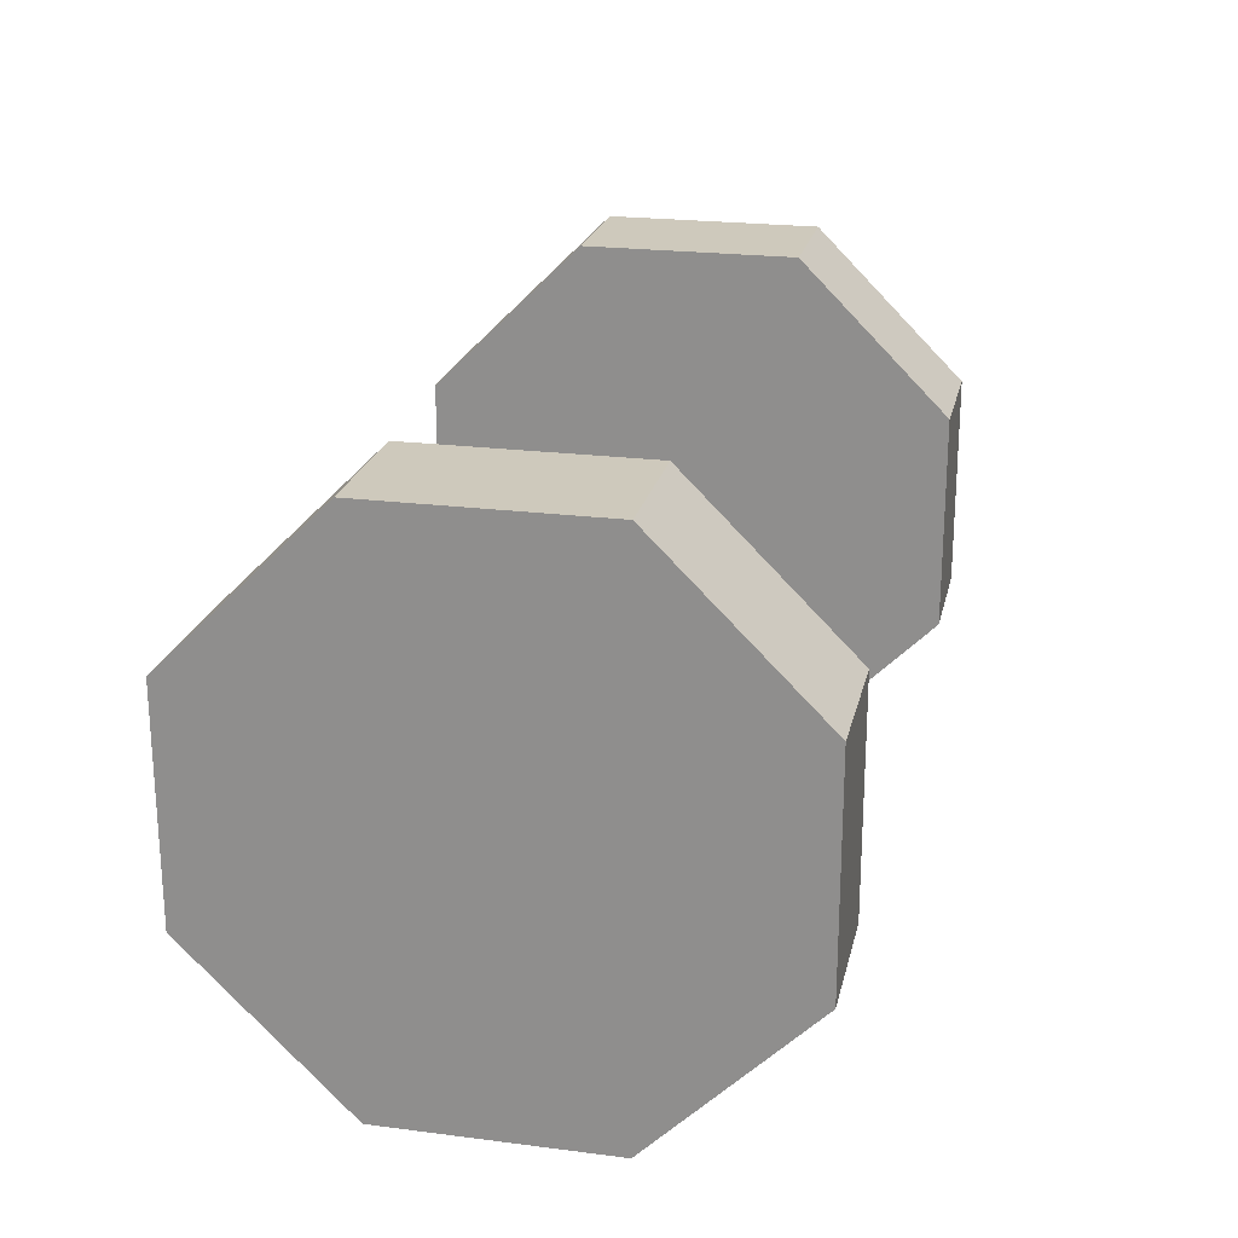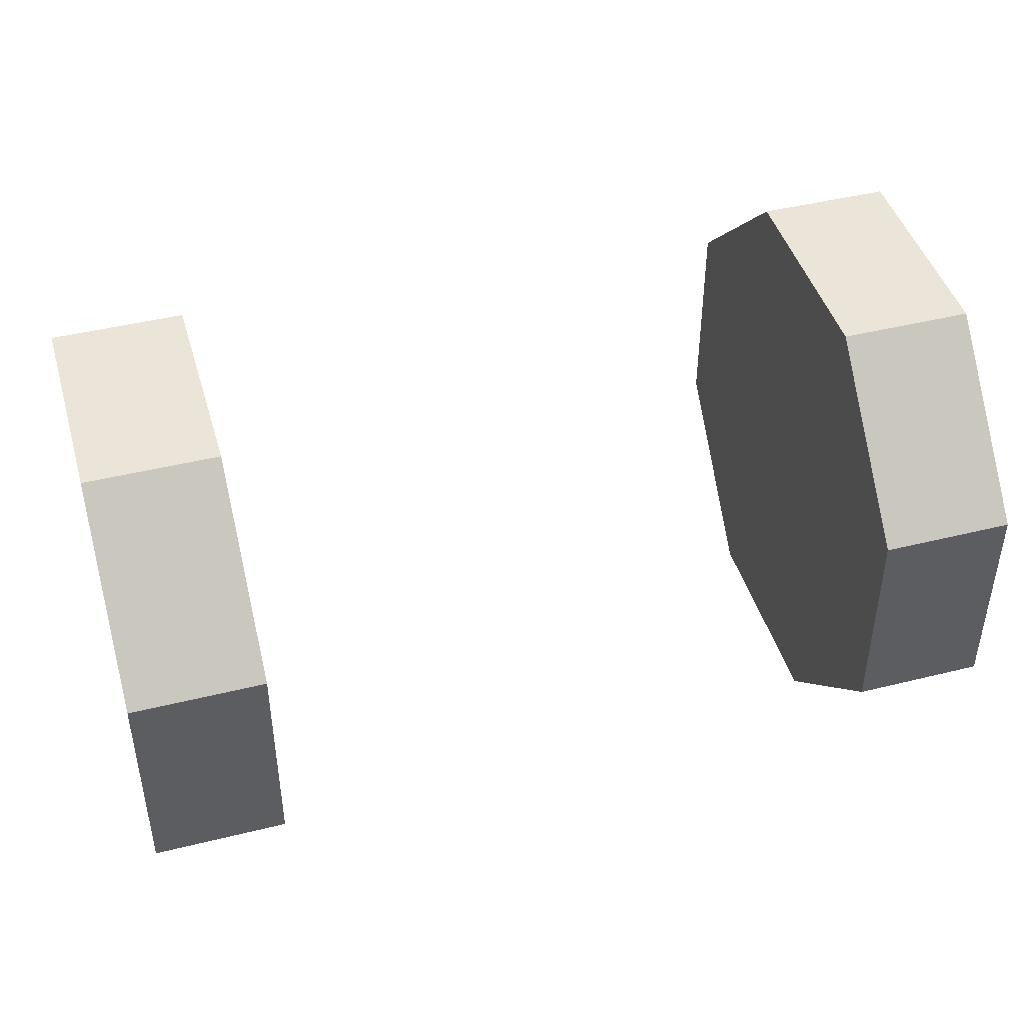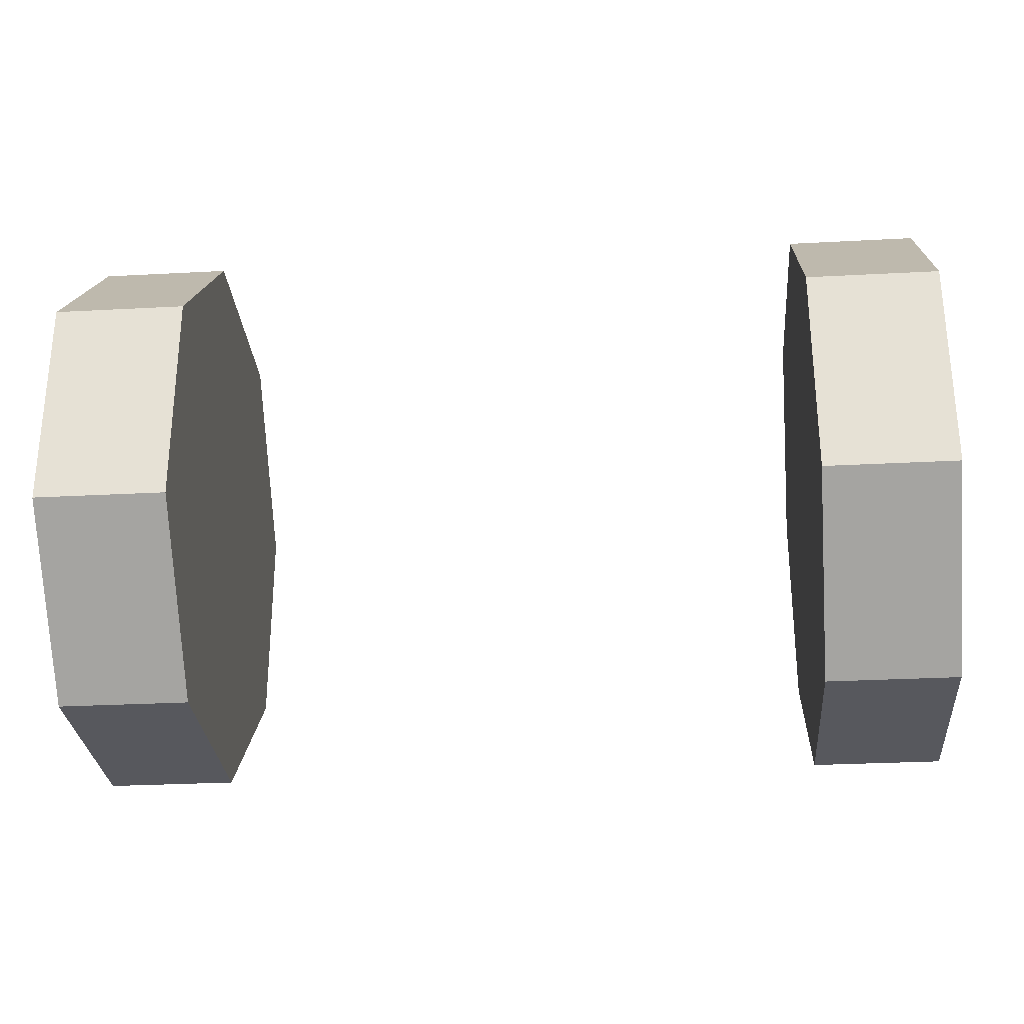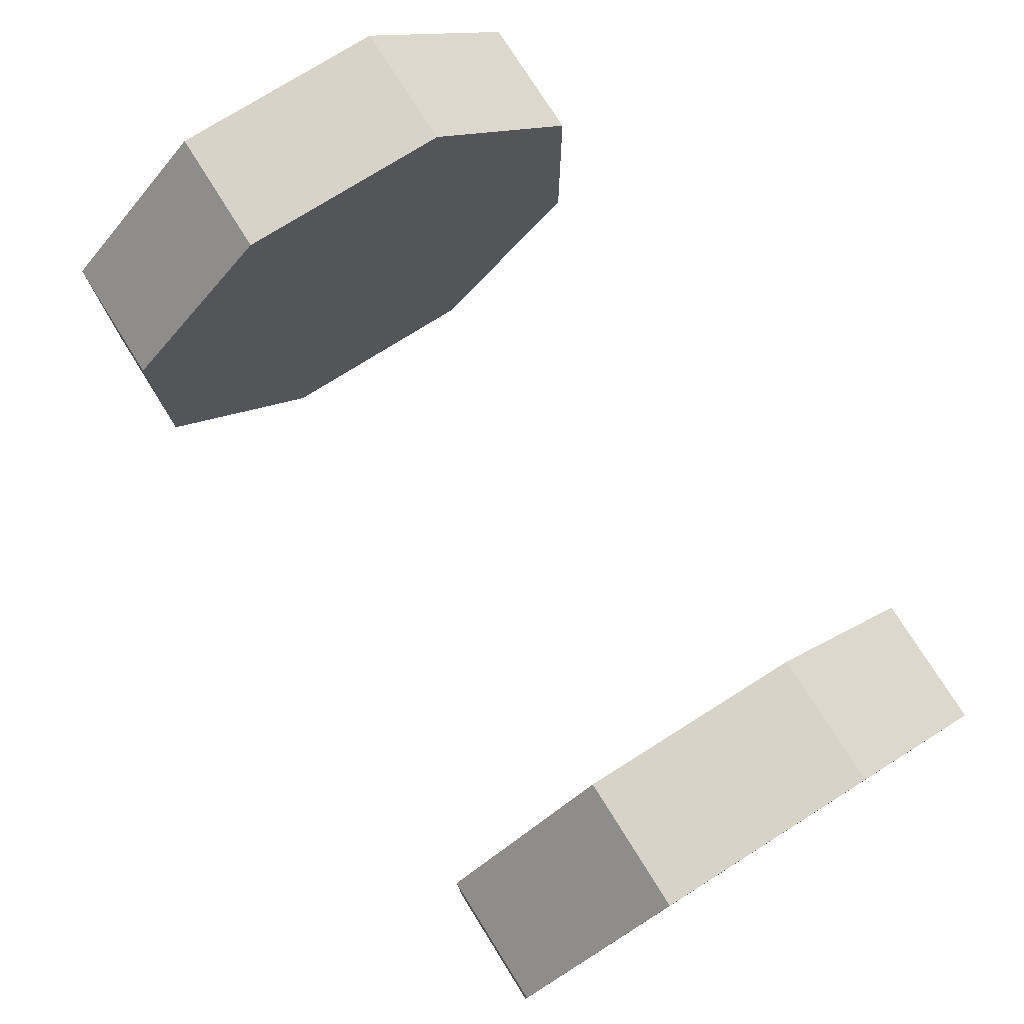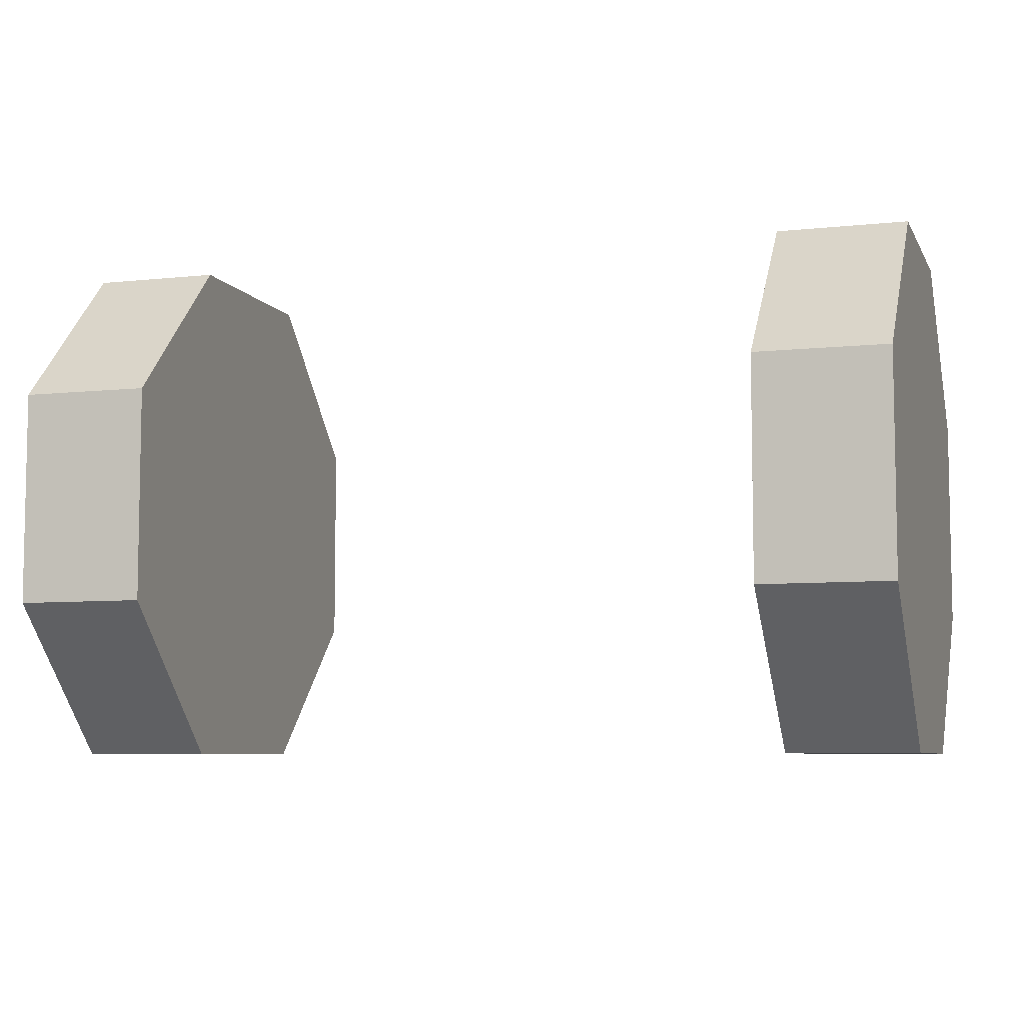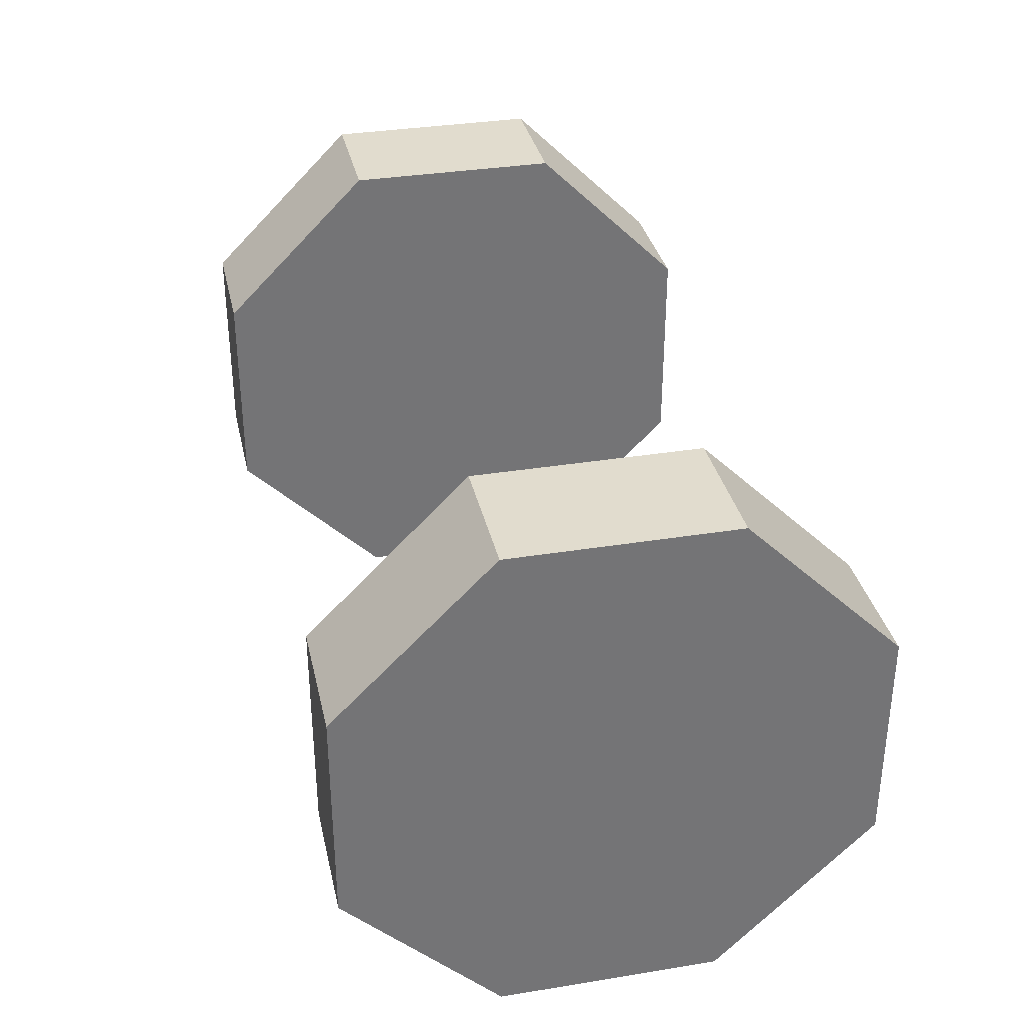
<metadata>
{"format":"obj","ext":"obj","renderer":"f3d","projection":"perspective","resolution":1024,"background":"white","views":[{"elev":22.3,"azim":102.5,"up":"+Z"},{"elev":44.6,"azim":-16.1,"up":"+Y"},{"elev":-28.9,"azim":4.6,"up":"+Y"},{"elev":76.4,"azim":57.9,"up":"+Y"},{"elev":-6.9,"azim":-162.7,"up":"+Y"},{"elev":34.1,"azim":-102.4,"up":"+Y"}]}
</metadata>
<code>
o Cube.001
v 0.75 0 0
v 0.75 0.625 0.2589
v 0.75 0.625 1.531e-16
v 1.062 0.625 1.531e-16
v 1.062 0.5625 -0.233
v 1.062 0.625 -0.2589
v 0.75 0.625 -0.2589
v 1.062 0.5625 0.233
v 1.062 0.625 0.2589
v 1.062 0.5625 1.378e-16
v 0.75 0.2589 0.625
v 0.75 0.4419 0.4419
v 1.062 0.4419 0.4419
v 1.062 0.233 0.5625
v 1.062 0.2589 0.625
v 1.062 0.3977 0.3977
v 0.75 -0.2589 0.625
v 0.75 -1.531e-16 0.625
v 1.062 -1.531e-16 0.625
v 1.062 -0.233 0.5625
v 1.062 -0.2589 0.625
v 1.062 -1.378e-16 0.5625
v 0.75 -0.625 0.2589
v 0.75 -0.4419 0.4419
v 1.062 -0.4419 0.4419
v 1.062 -0.5625 0.233
v 1.062 -0.625 0.2589
v 1.062 -0.3977 0.3977
v 0.75 -0.625 -0.2589
v 0.75 -0.625 -1.531e-16
v 1.062 -0.625 -1.531e-16
v 1.062 -0.5625 -0.233
v 1.062 -0.625 -0.2589
v 1.062 -0.5625 -1.378e-16
v 0.75 -0.2589 -0.625
v 0.75 -0.4419 -0.4419
v 1.062 -0.4419 -0.4419
v 1.062 -0.233 -0.5625
v 1.062 -0.2589 -0.625
v 1.062 -0.3977 -0.3977
v 0.75 0.2589 -0.625
v 0.75 1.531e-16 -0.625
v 1.062 1.531e-16 -0.625
v 1.062 0.233 -0.5625
v 1.062 0.2589 -0.625
v 1.062 1.378e-16 -0.5625
v 0.75 0.625 -0.2589
v 0.75 0.4419 -0.4419
v 1.062 0.4419 -0.4419
v 1.062 0.625 -0.2589
v 1.062 0.3977 -0.3977
v 1.062 -0.233 0.233
v 1.062 0.233 0.233
v 1.062 -0.233 -0.233
v 1.062 0.233 -0.233
v 1.062 -0.233 -5.707e-17
v 1.062 0.233 5.707e-17
v 1.062 -5.707e-17 0.233
v 1.062 0 0
v 1.062 5.707e-17 -0.233
v -0.75 0 0
v -0.75 -0.2589 -0.625
v -0.75 -0.4419 -0.4419
v -1.062 -0.4419 -0.4419
v -1.062 -0.5625 -0.233
v -1.062 -0.625 -0.2589
v -0.75 -0.625 -0.2589
v -1.062 -0.233 -0.5625
v -1.062 -0.2589 -0.625
v -1.062 -0.3977 -0.3977
v -0.75 0.2589 -0.625
v -0.75 2.641e-16 -0.625
v -1.062 2.641e-16 -0.625
v -1.062 0.233 -0.5625
v -1.062 0.2589 -0.625
v -1.062 2.675e-17 -0.5625
v -0.75 0.625 -0.2589
v -0.75 0.4419 -0.4419
v -1.062 0.4419 -0.4419
v -1.062 0.5625 -0.233
v -1.062 0.625 -0.2589
v -1.062 0.3977 -0.3977
v -0.75 0.625 0.2589
v -0.75 0.625 1.531e-16
v -1.062 0.625 1.531e-16
v -1.062 0.5625 0.233
v -1.062 0.625 0.2589
v -1.062 0.5625 -7.071e-07
v -0.75 0.2589 0.625
v -0.75 0.4419 0.4419
v -1.062 0.4419 0.4419
v -1.062 0.233 0.5625
v -1.062 0.2589 0.625
v -1.062 0.3977 0.3977
v -0.75 -0.2589 0.625
v -0.75 -2.641e-16 0.625
v -1.062 -2.641e-16 0.625
v -1.062 -0.233 0.5625
v -1.062 -0.2589 0.625
v -1.062 7.071e-07 0.5625
v -0.75 -0.625 0.2589
v -0.75 -0.4419 0.4419
v -1.062 -0.4419 0.4419
v -1.062 -0.5625 0.233
v -1.062 -0.625 0.2589
v -1.062 -0.3977 0.3977
v -0.75 -0.625 -0.2589
v -0.75 -0.625 -2.641e-16
v -1.062 -0.625 -2.641e-16
v -1.062 -0.625 -0.2589
v -1.062 -0.5625 7.071e-07
v -1.062 0.3295 -3.032e-17
v -1.062 -3.032e-17 -0.3295
v -1.062 3.032e-17 0.3295
v -1.062 -0.3295 3.032e-17
v -1.062 0.1648 0.1648
v -1.062 -0.1648 -0.1648
v -1.062 0.1648 -0.1648
v -1.062 0 0
v -1.062 -0.1648 0.1648
f 1 2 3
f 4 5 6
f 2 4 3
f 3 6 7
f 8 4 9
f 7 1 3
f 4 10 5
f 2 9 4
f 3 4 6
f 8 10 4
f 1 11 12
f 13 8 9
f 11 13 12
f 12 9 2
f 14 13 15
f 2 1 12
f 13 16 8
f 11 15 13
f 12 13 9
f 14 16 13
f 1 17 18
f 19 14 15
f 17 19 18
f 18 15 11
f 20 19 21
f 11 1 18
f 19 22 14
f 17 21 19
f 18 19 15
f 20 22 19
f 1 23 24
f 25 20 21
f 23 25 24
f 24 21 17
f 26 25 27
f 17 1 24
f 25 28 20
f 23 27 25
f 24 25 21
f 26 28 25
f 1 29 30
f 31 26 27
f 29 31 30
f 30 27 23
f 32 31 33
f 23 1 30
f 31 34 26
f 29 33 31
f 30 31 27
f 32 34 31
f 1 35 36
f 37 32 33
f 35 37 36
f 36 33 29
f 38 37 39
f 29 1 36
f 37 40 32
f 35 39 37
f 36 37 33
f 38 40 37
f 1 41 42
f 43 38 39
f 41 43 42
f 42 39 35
f 44 43 45
f 35 1 42
f 43 46 38
f 41 45 43
f 42 43 39
f 44 46 43
f 1 47 48
f 49 44 45
f 47 49 48
f 48 45 41
f 5 49 50
f 41 1 48
f 49 51 44
f 47 50 49
f 48 49 45
f 5 51 49
f 52 28 26
f 53 16 14
f 54 40 38
f 51 55 44
f 52 34 56
f 8 57 10
f 58 56 59
f 60 38 46
f 22 52 58
f 53 59 57
f 55 46 44
f 14 58 53
f 55 59 60
f 59 54 60
f 56 32 54
f 5 57 55
f 52 26 34
f 8 53 57
f 58 52 56
f 60 54 38
f 22 20 52
f 53 58 59
f 55 60 46
f 14 22 58
f 55 57 59
f 59 56 54
f 56 34 32
f 5 10 57
f 52 20 28
f 53 8 16
f 54 32 40
f 51 5 55
f 62 61 63
f 65 64 66
f 64 62 63
f 66 63 67
f 64 68 69
f 61 67 63
f 70 64 65
f 69 62 64
f 64 63 66
f 70 68 64
f 71 61 72
f 68 73 69
f 73 71 72
f 69 72 62
f 73 74 75
f 61 62 72
f 76 73 68
f 75 71 73
f 73 72 69
f 76 74 73
f 77 61 78
f 74 79 75
f 79 77 78
f 75 78 71
f 79 80 81
f 61 71 78
f 82 79 74
f 81 77 79
f 79 78 75
f 82 80 79
f 83 61 84
f 80 85 81
f 85 83 84
f 81 84 77
f 85 86 87
f 61 77 84
f 88 85 80
f 87 83 85
f 85 84 81
f 88 86 85
f 89 61 90
f 86 91 87
f 91 89 90
f 87 90 83
f 91 92 93
f 61 83 90
f 94 91 86
f 93 89 91
f 91 90 87
f 94 92 91
f 95 61 96
f 92 97 93
f 97 95 96
f 93 96 89
f 97 98 99
f 61 89 96
f 100 97 92
f 99 95 97
f 97 96 93
f 100 98 97
f 101 61 102
f 98 103 99
f 103 101 102
f 99 102 95
f 103 104 105
f 61 95 102
f 106 103 98
f 105 101 103
f 103 102 99
f 106 104 103
f 107 61 108
f 104 109 105
f 109 107 108
f 105 108 101
f 109 65 110
f 61 101 108
f 111 109 104
f 110 107 109
f 109 108 105
f 111 65 109
f 88 112 86
f 76 113 74
f 100 114 98
f 115 111 104
f 94 112 116
f 117 68 70
f 116 118 119
f 98 120 106
f 112 82 118
f 119 113 117
f 106 115 104
f 118 74 113
f 119 115 120
f 114 119 120
f 92 116 114
f 117 65 115
f 86 112 94
f 113 68 117
f 112 118 116
f 114 120 98
f 80 82 112
f 118 113 119
f 120 115 106
f 82 74 118
f 117 115 119
f 116 119 114
f 94 116 92
f 70 65 117
f 80 112 88
f 68 113 76
f 92 114 100
f 65 111 115

</code>
